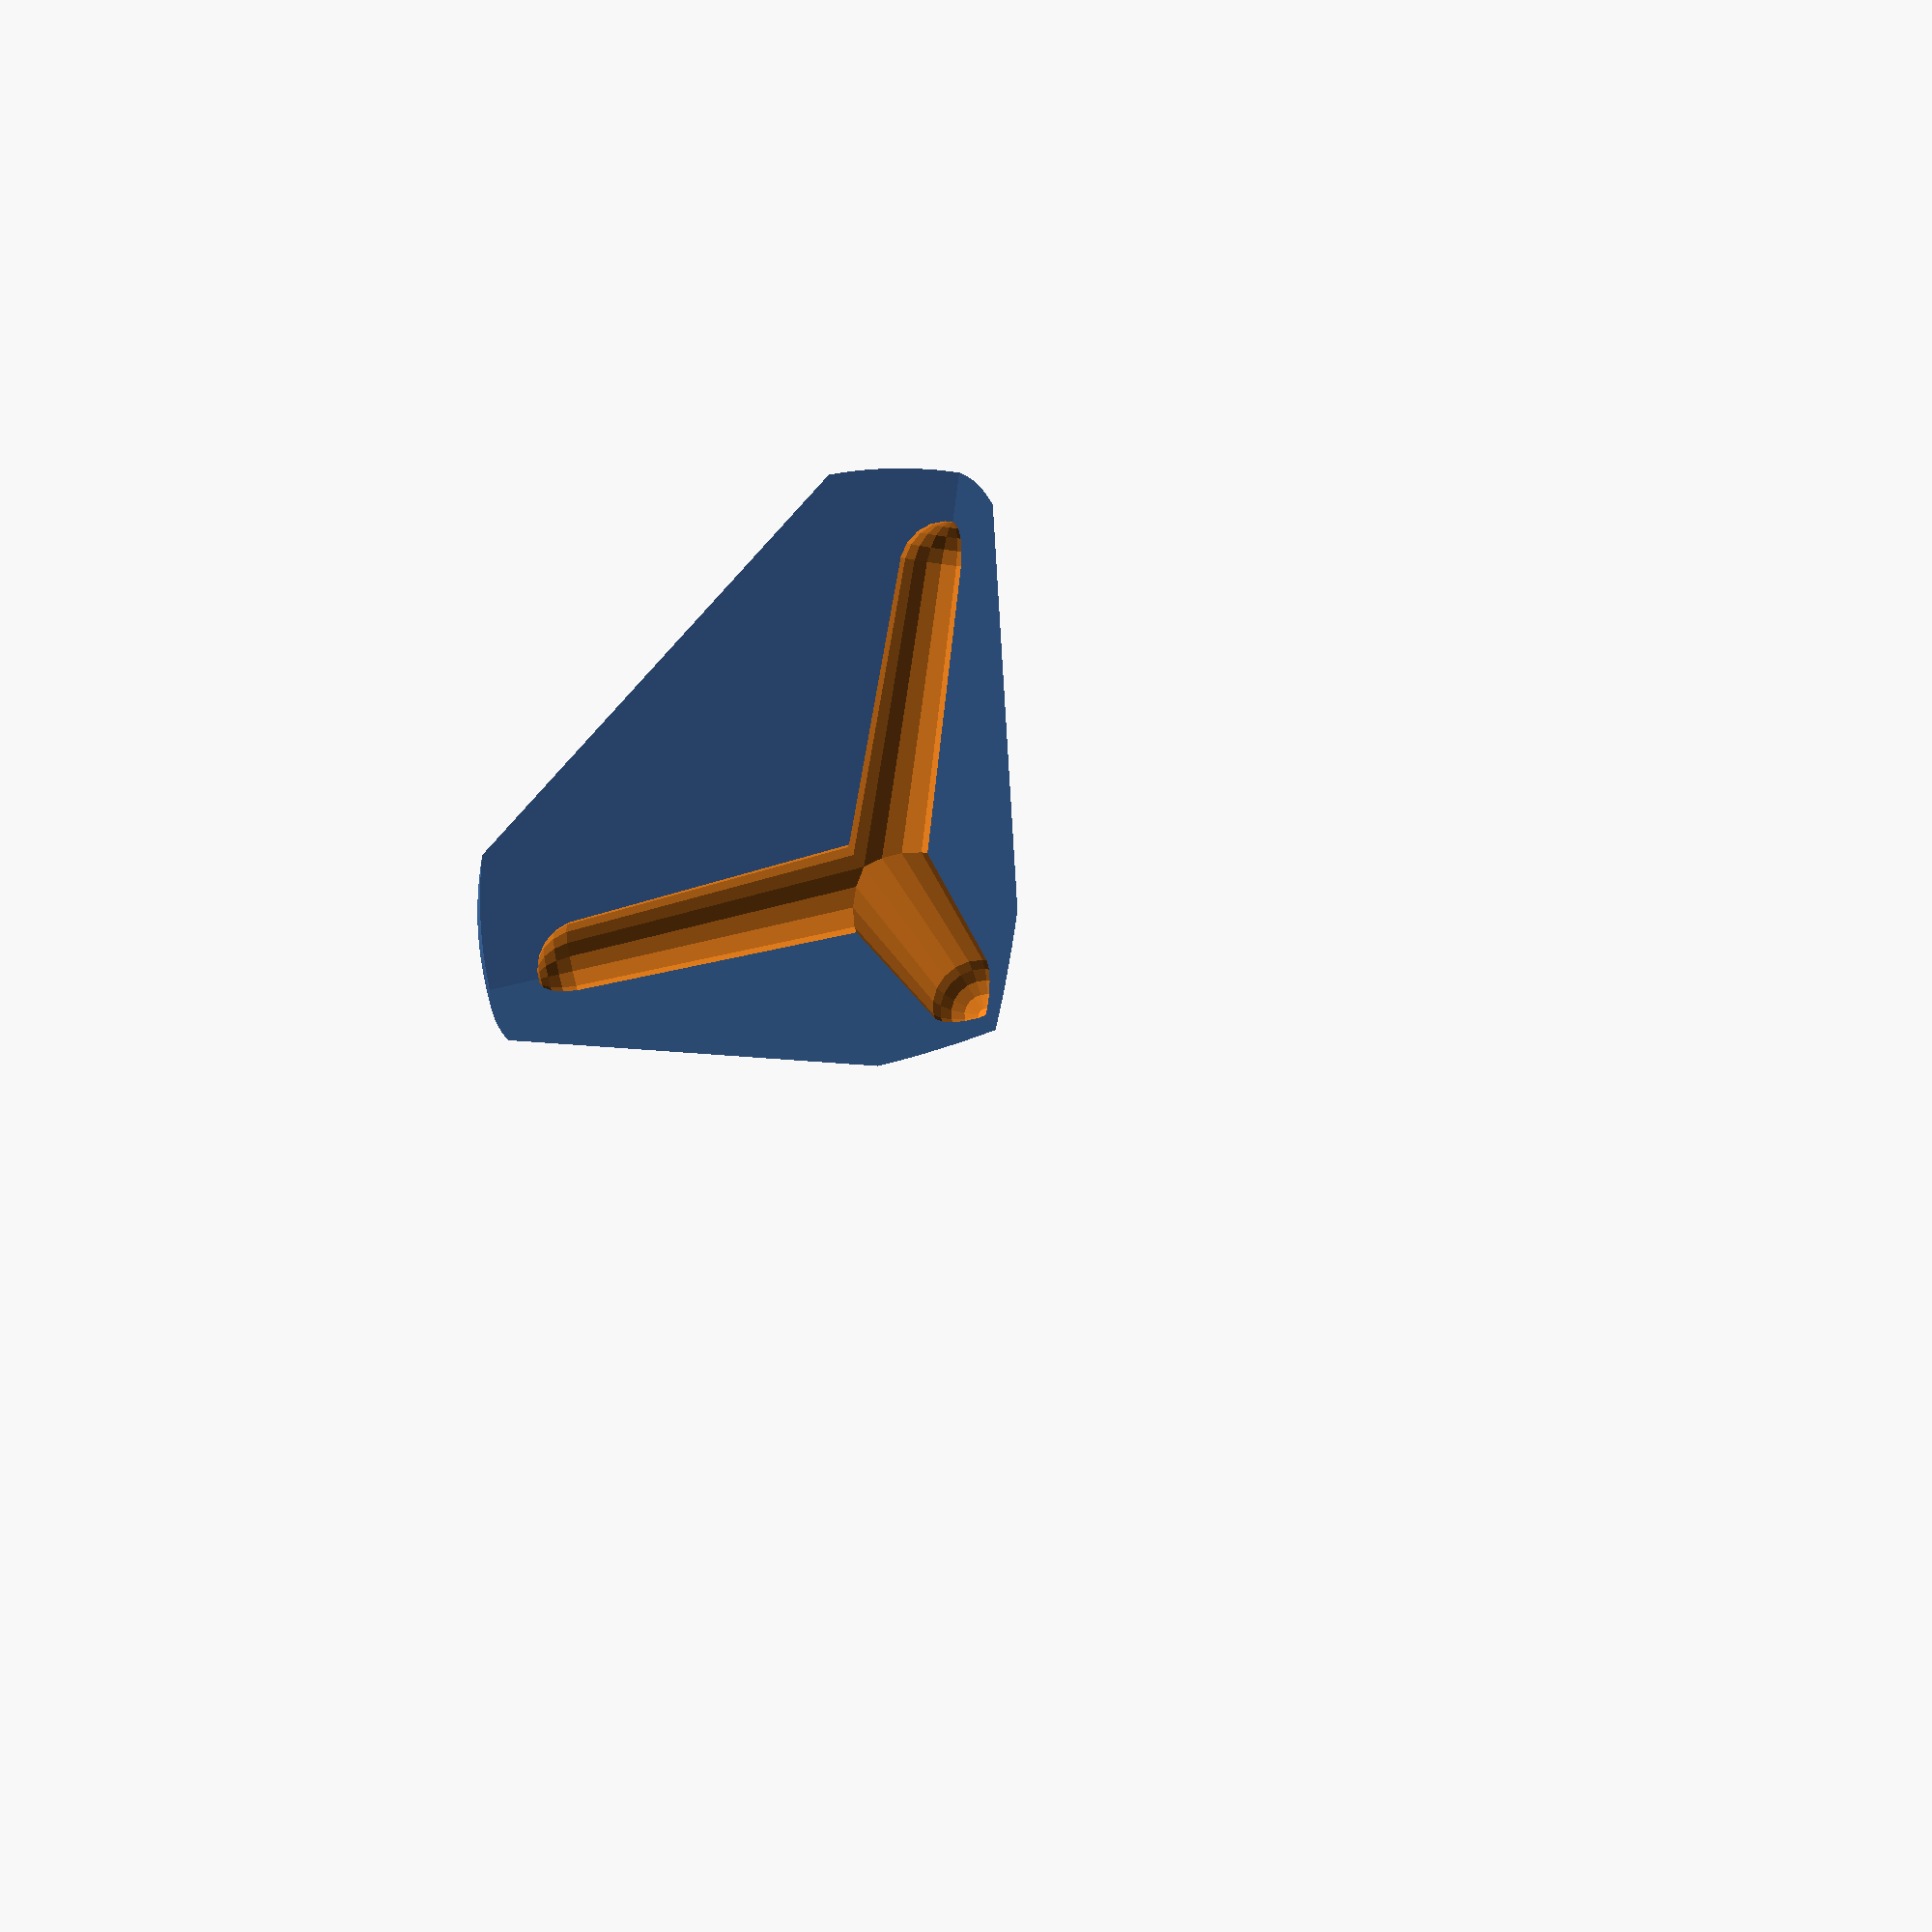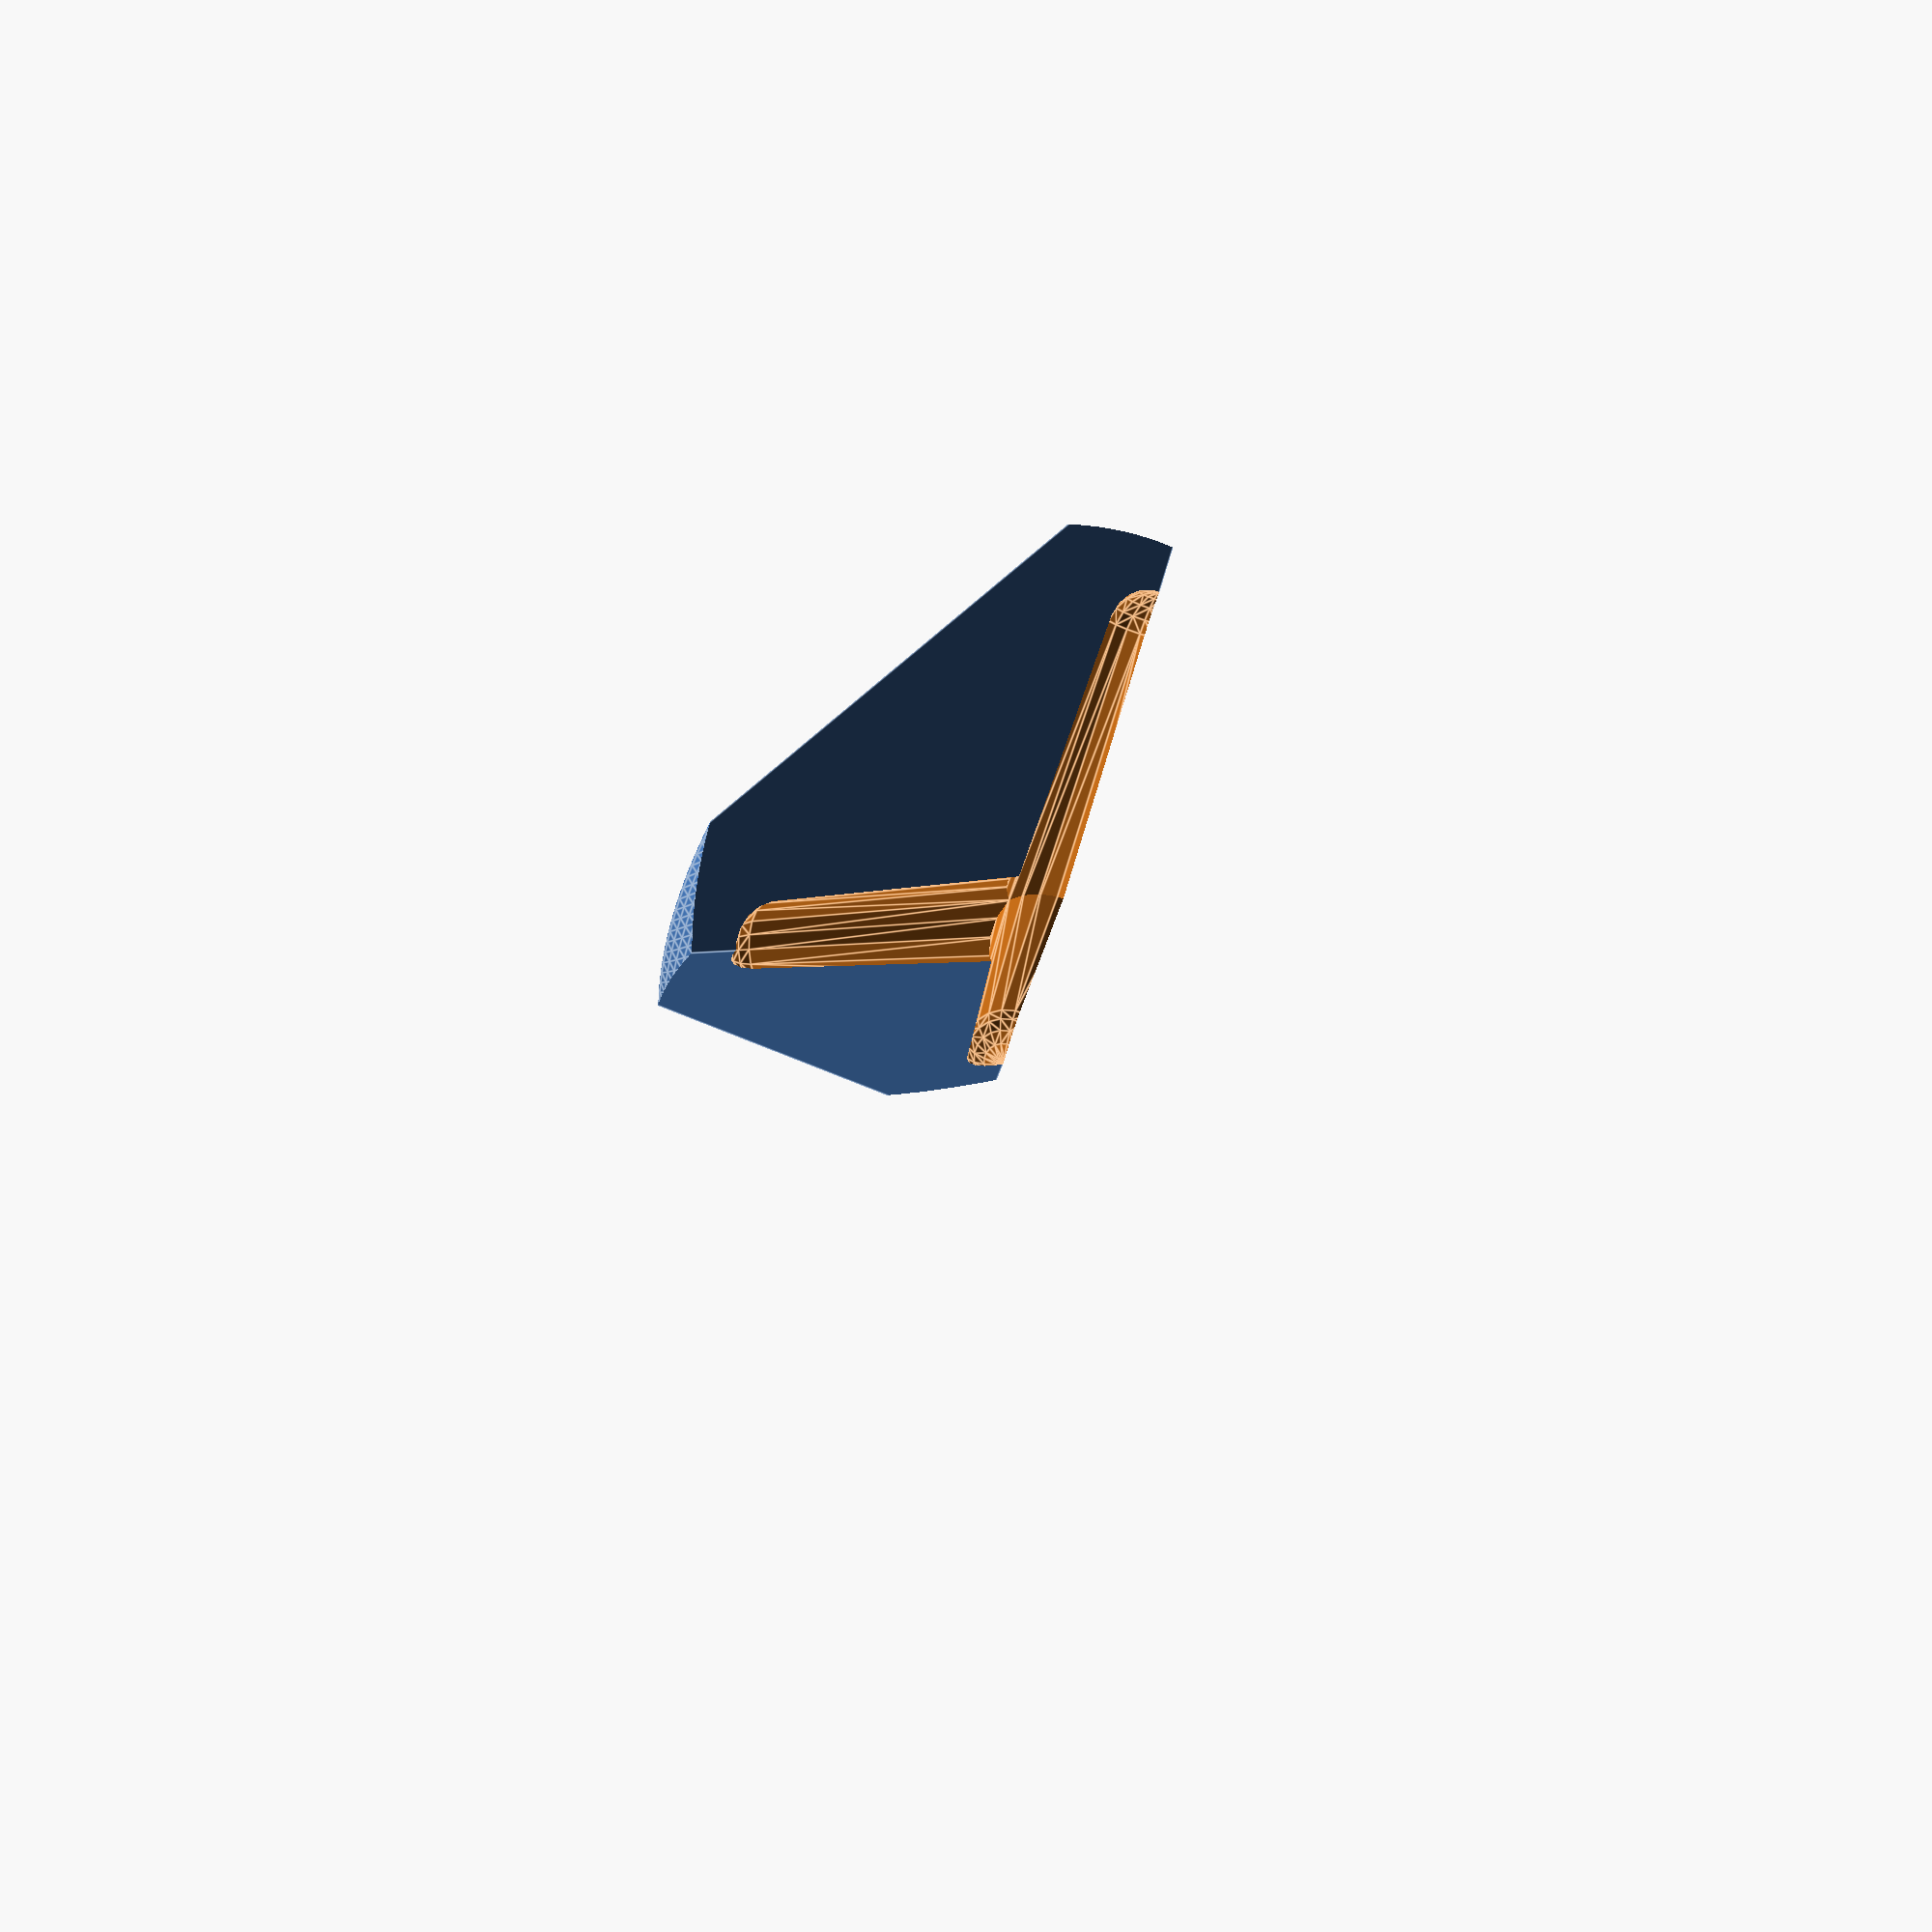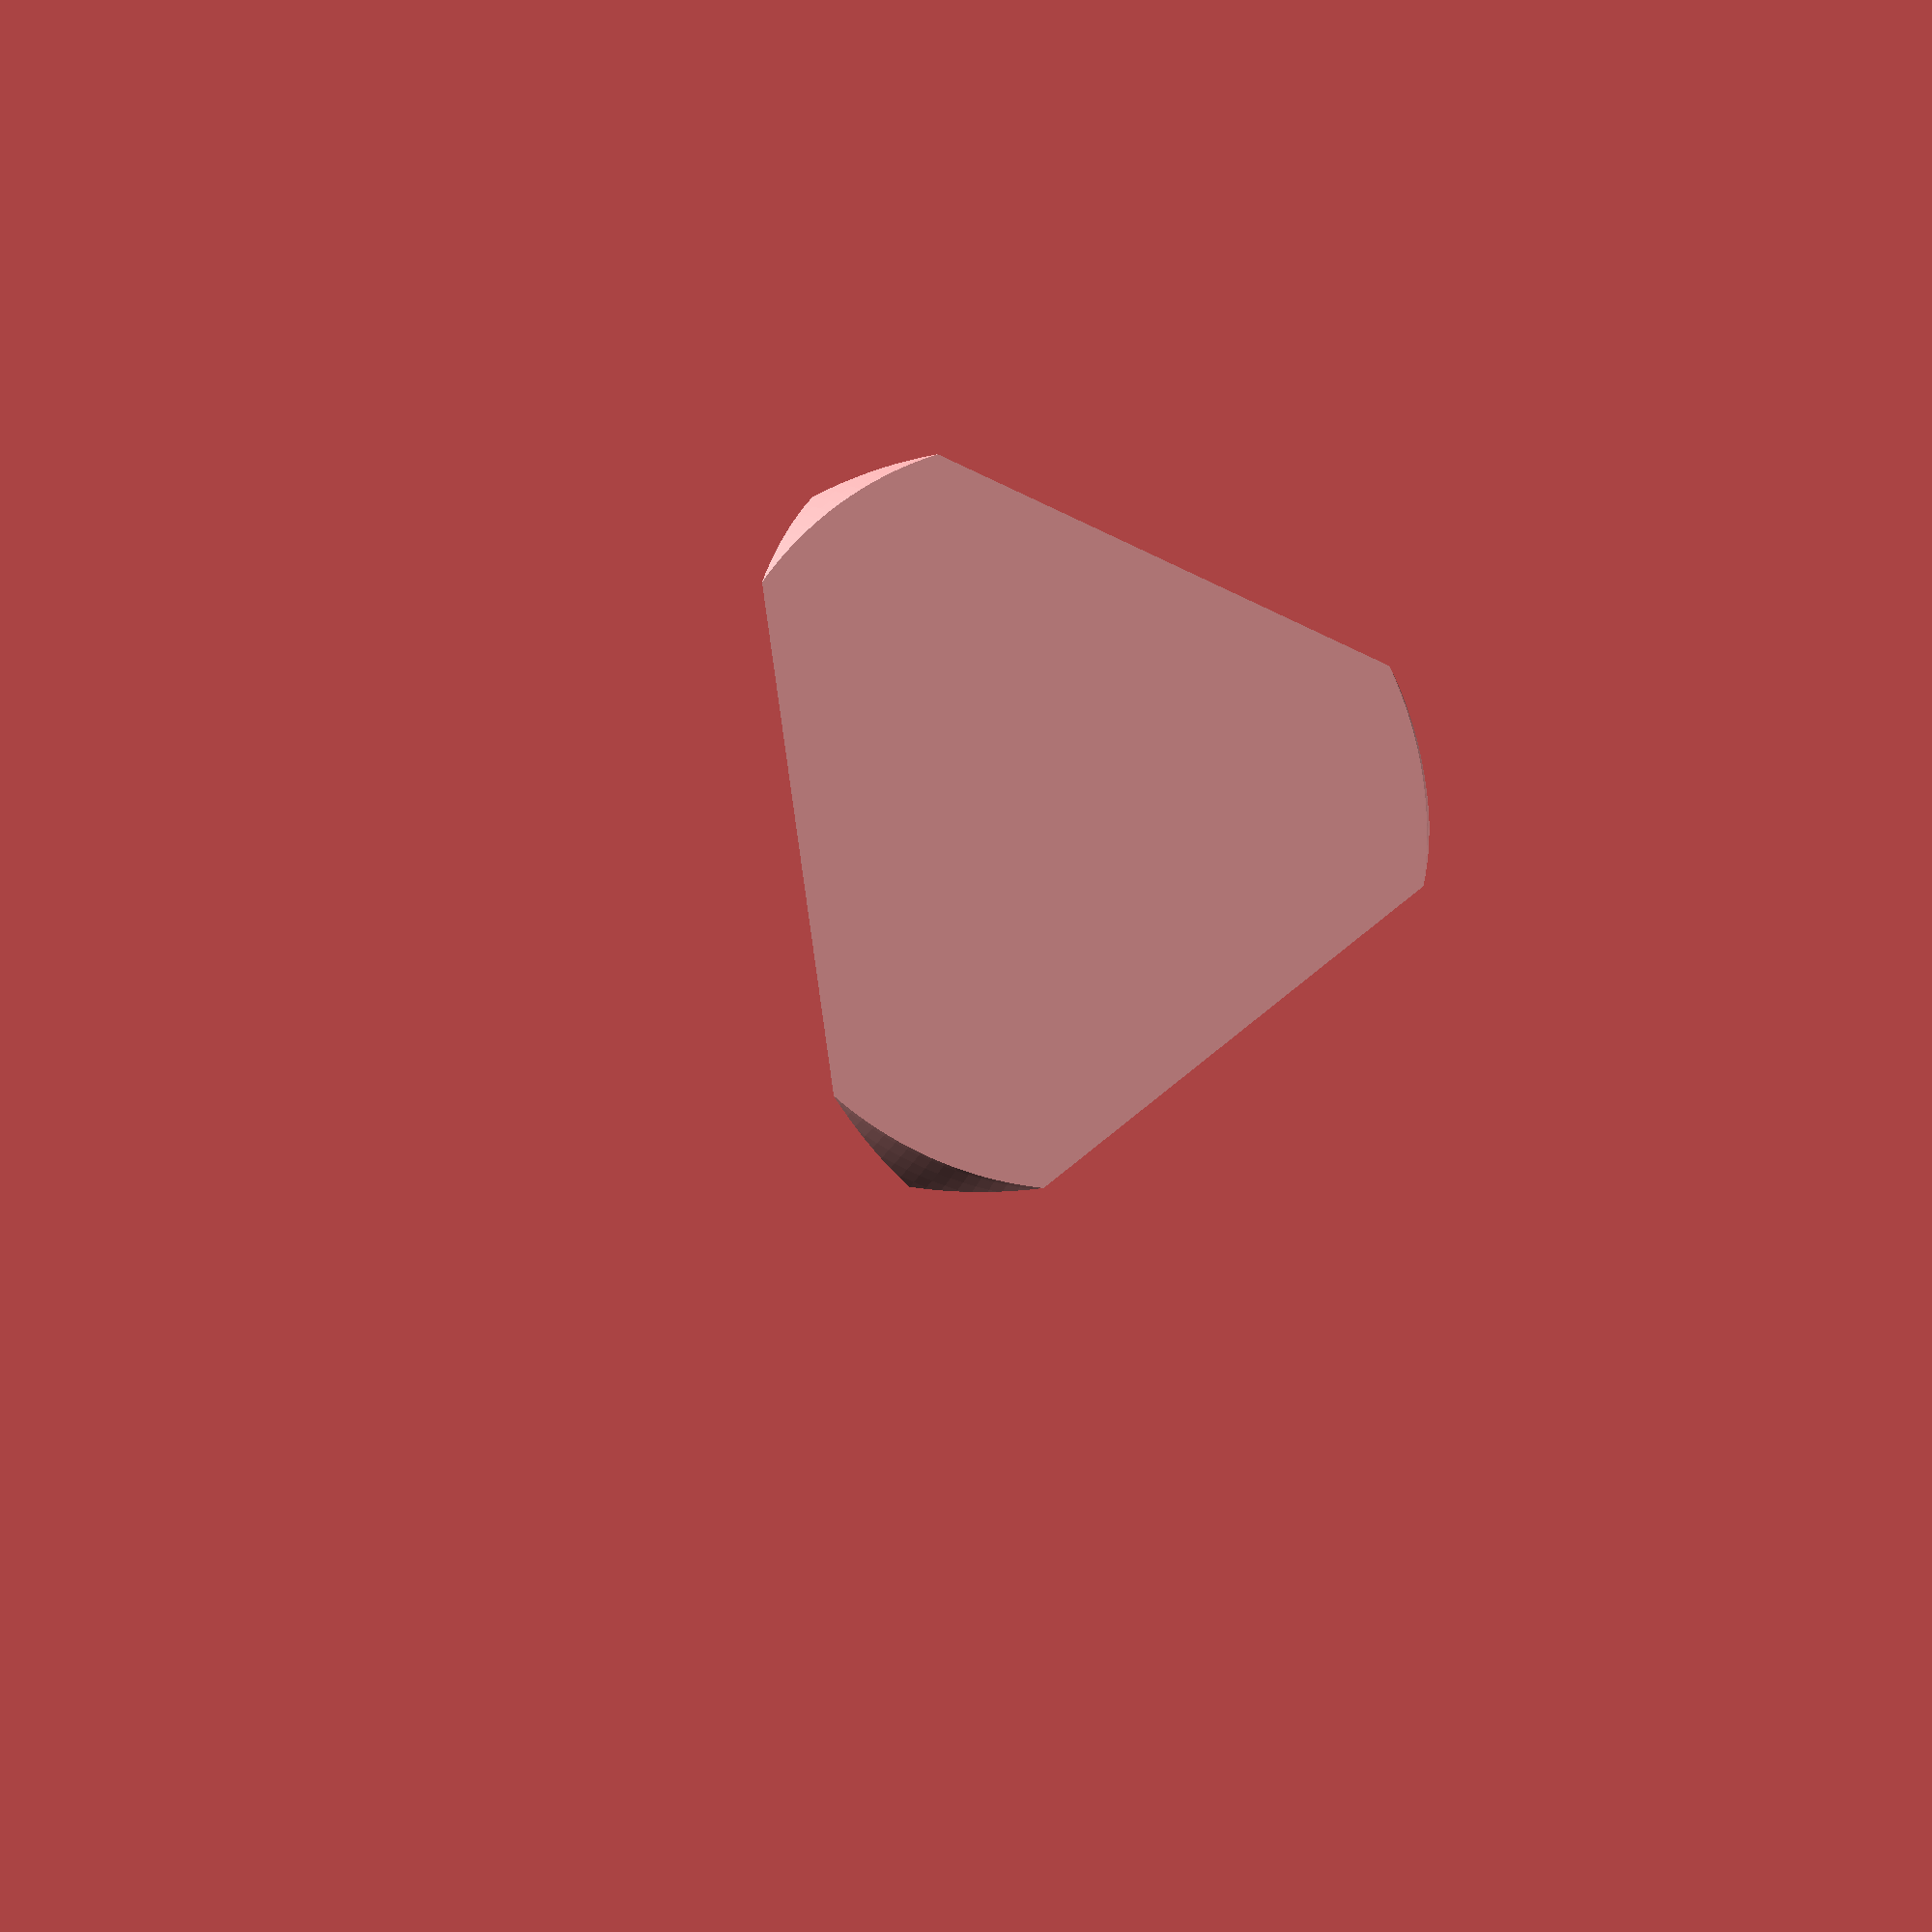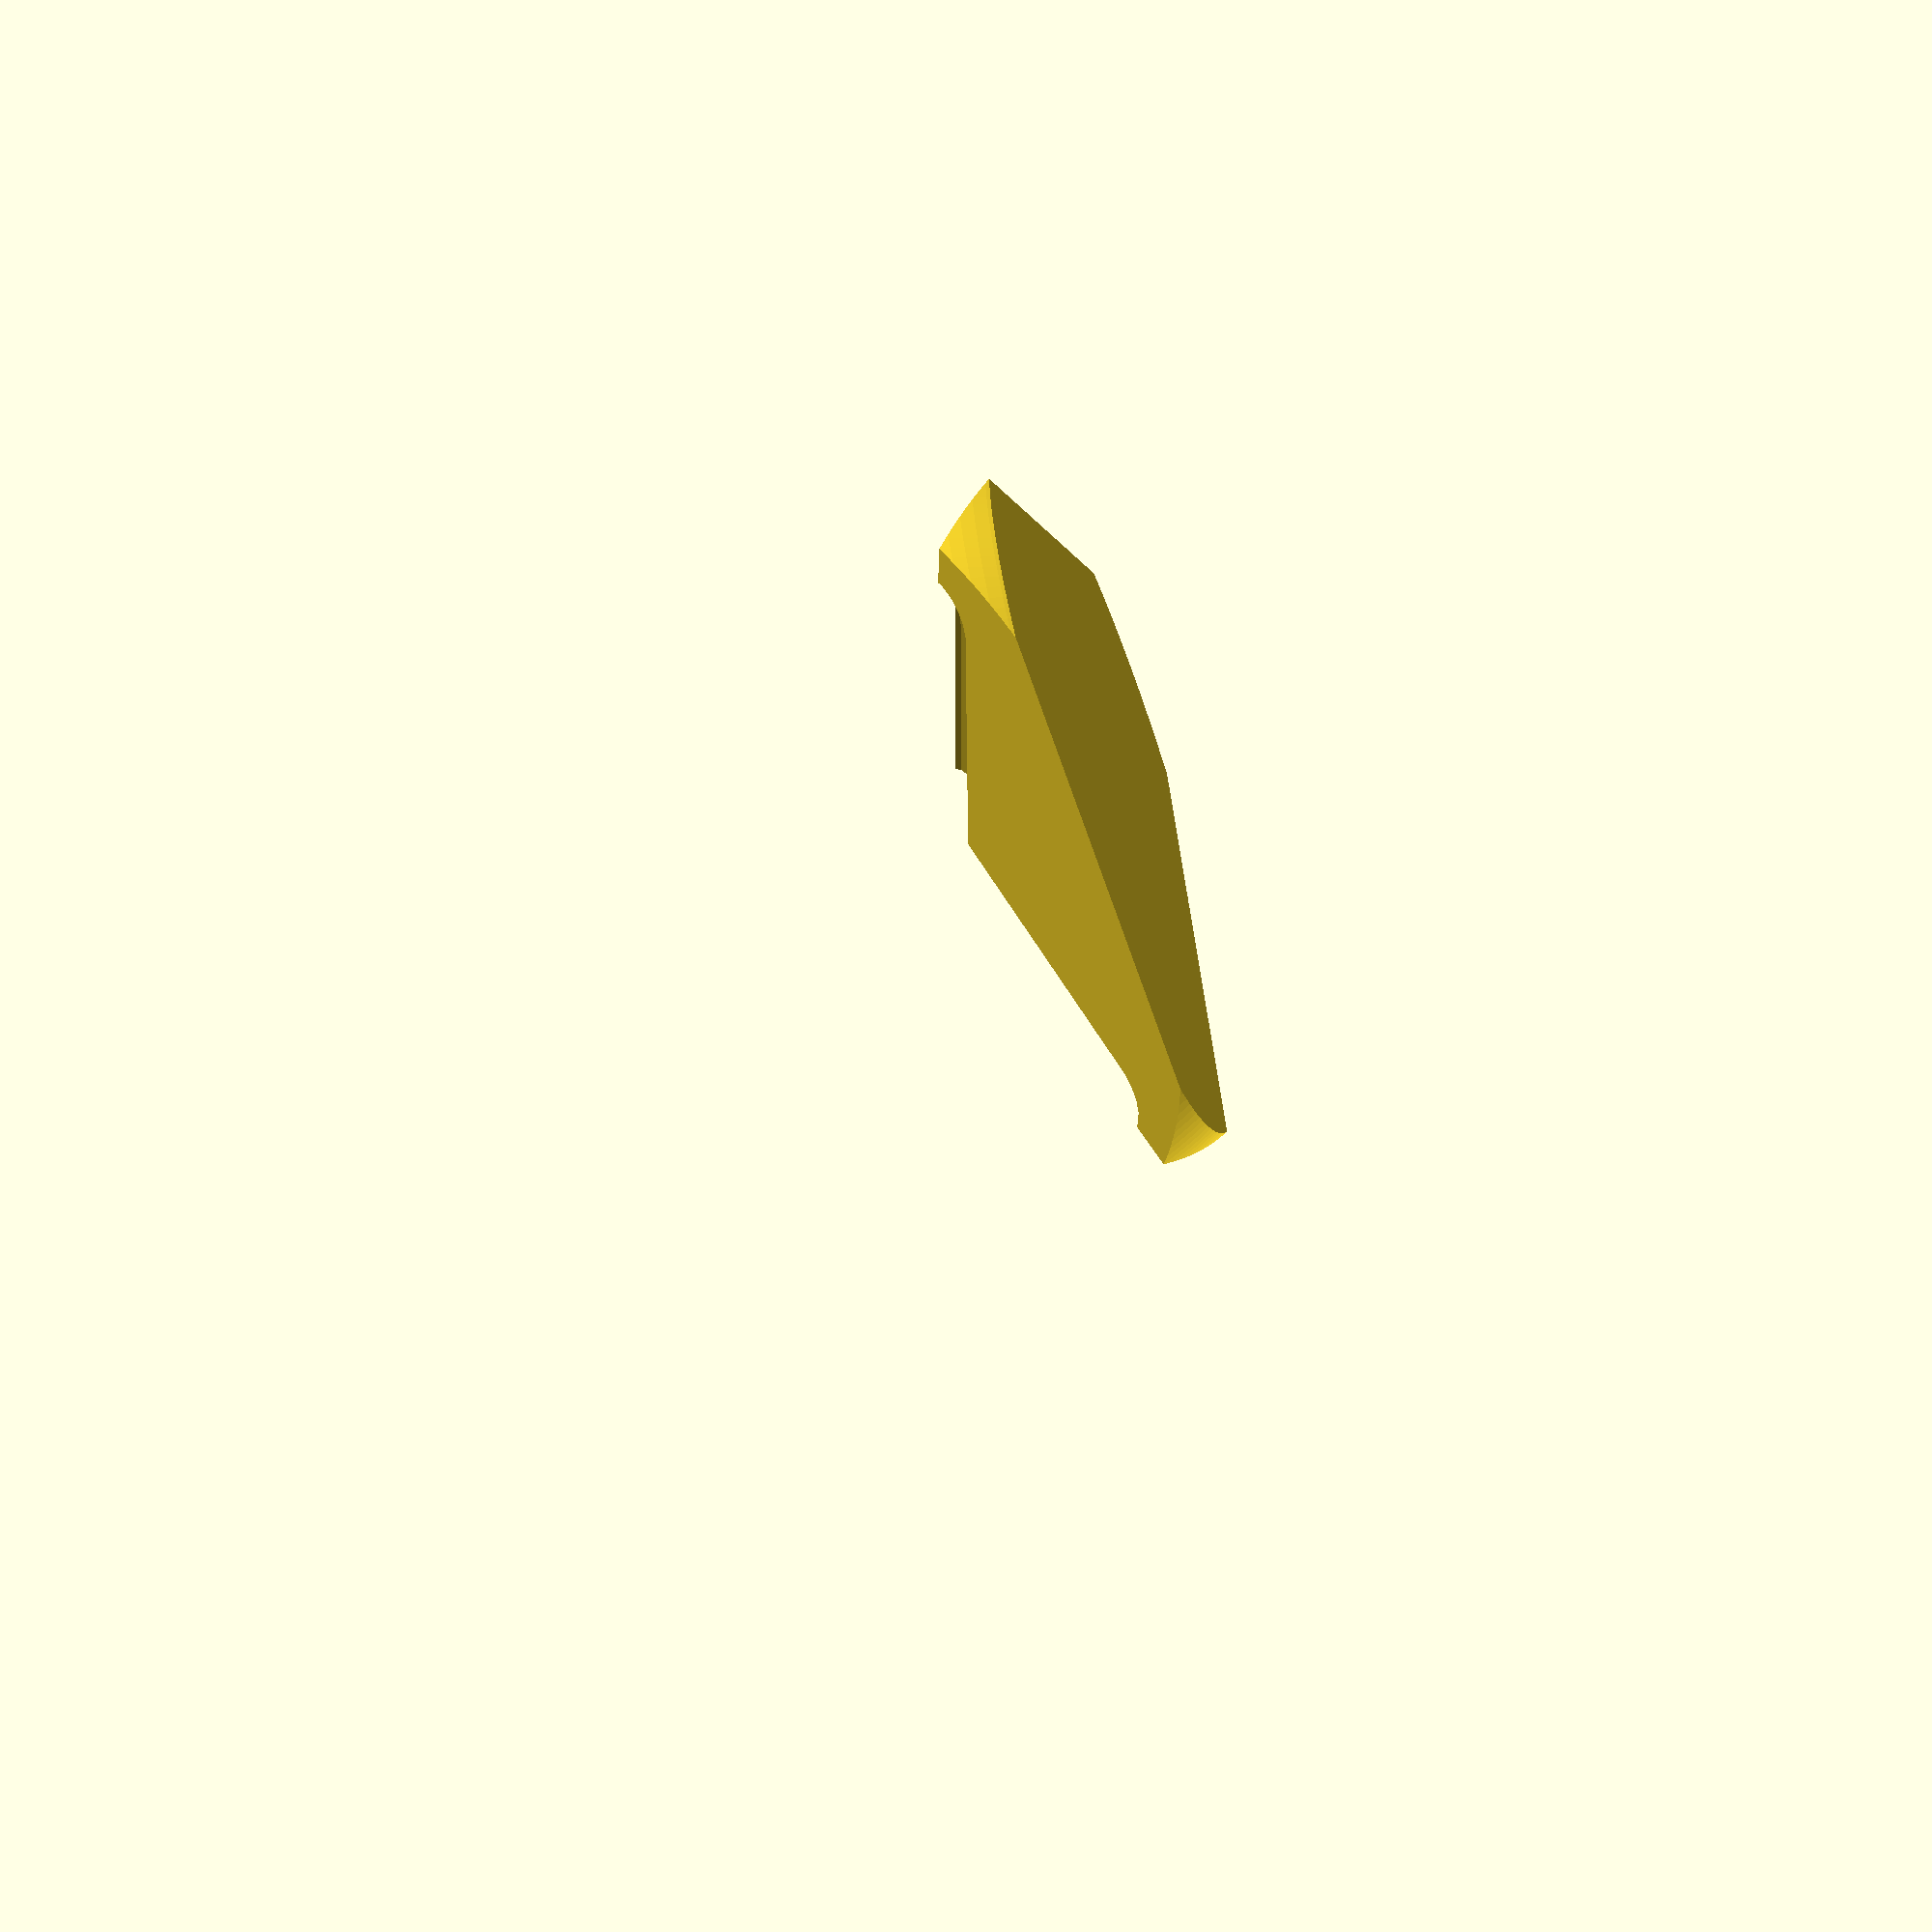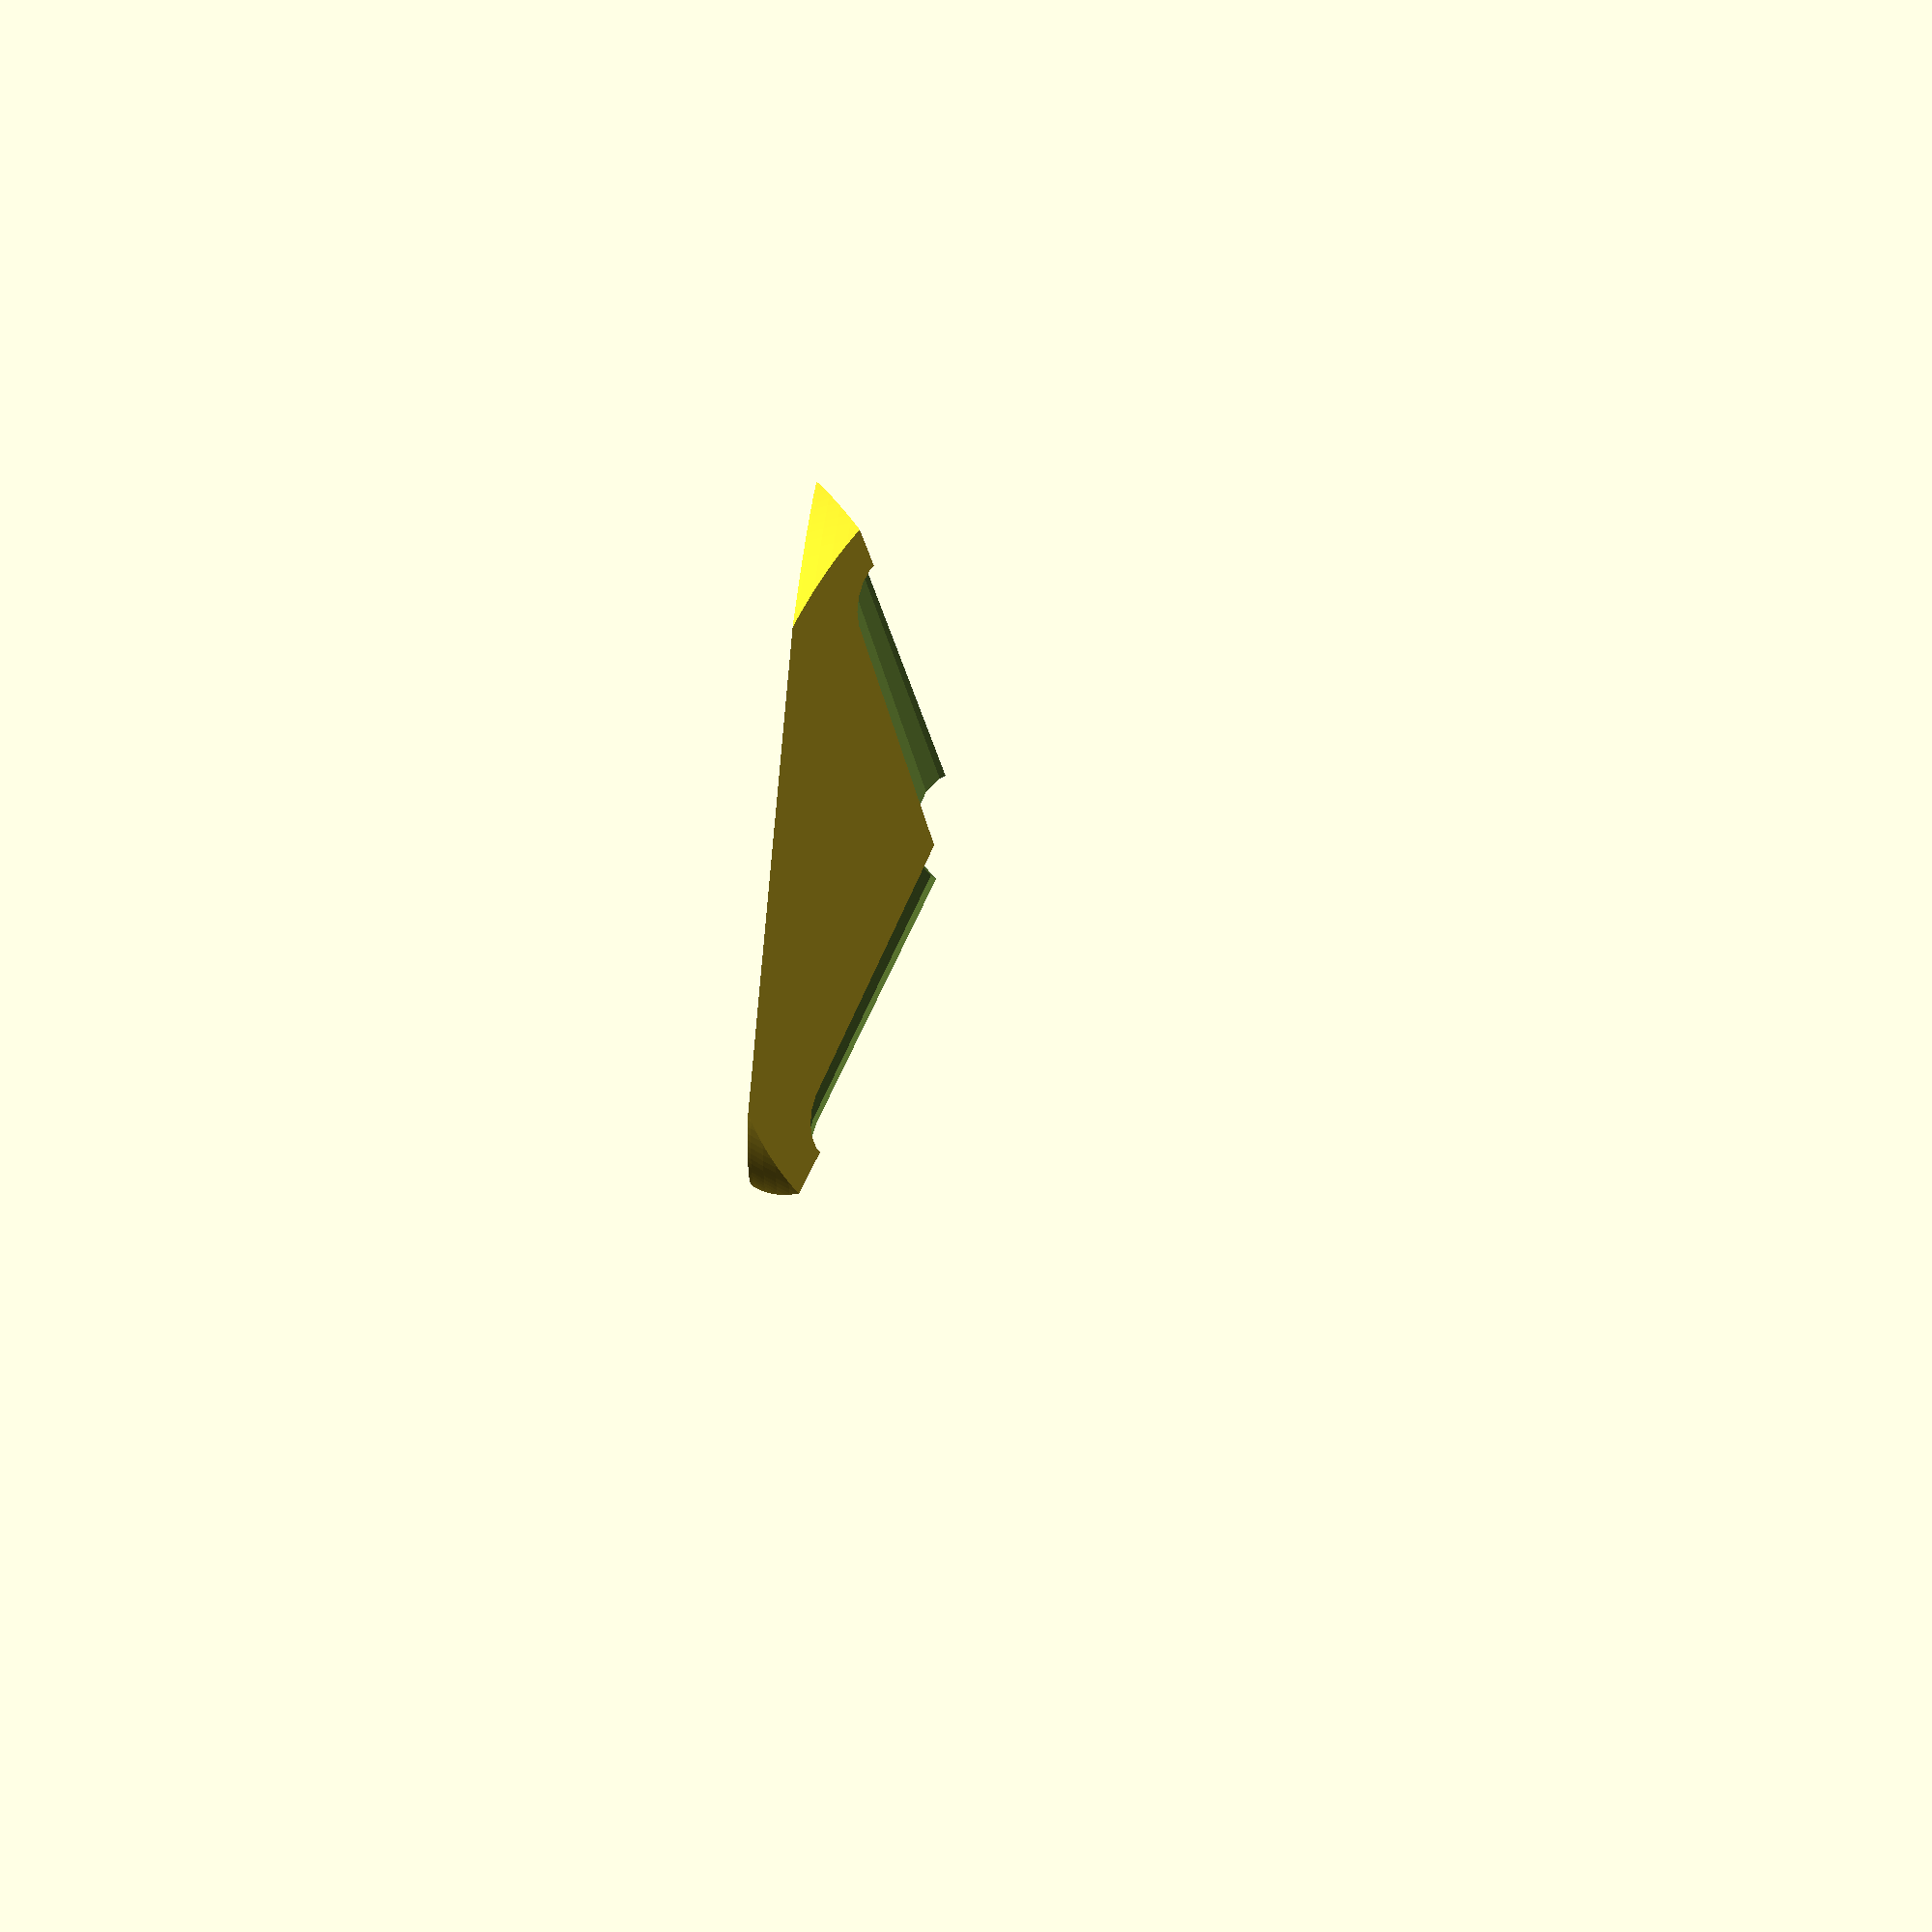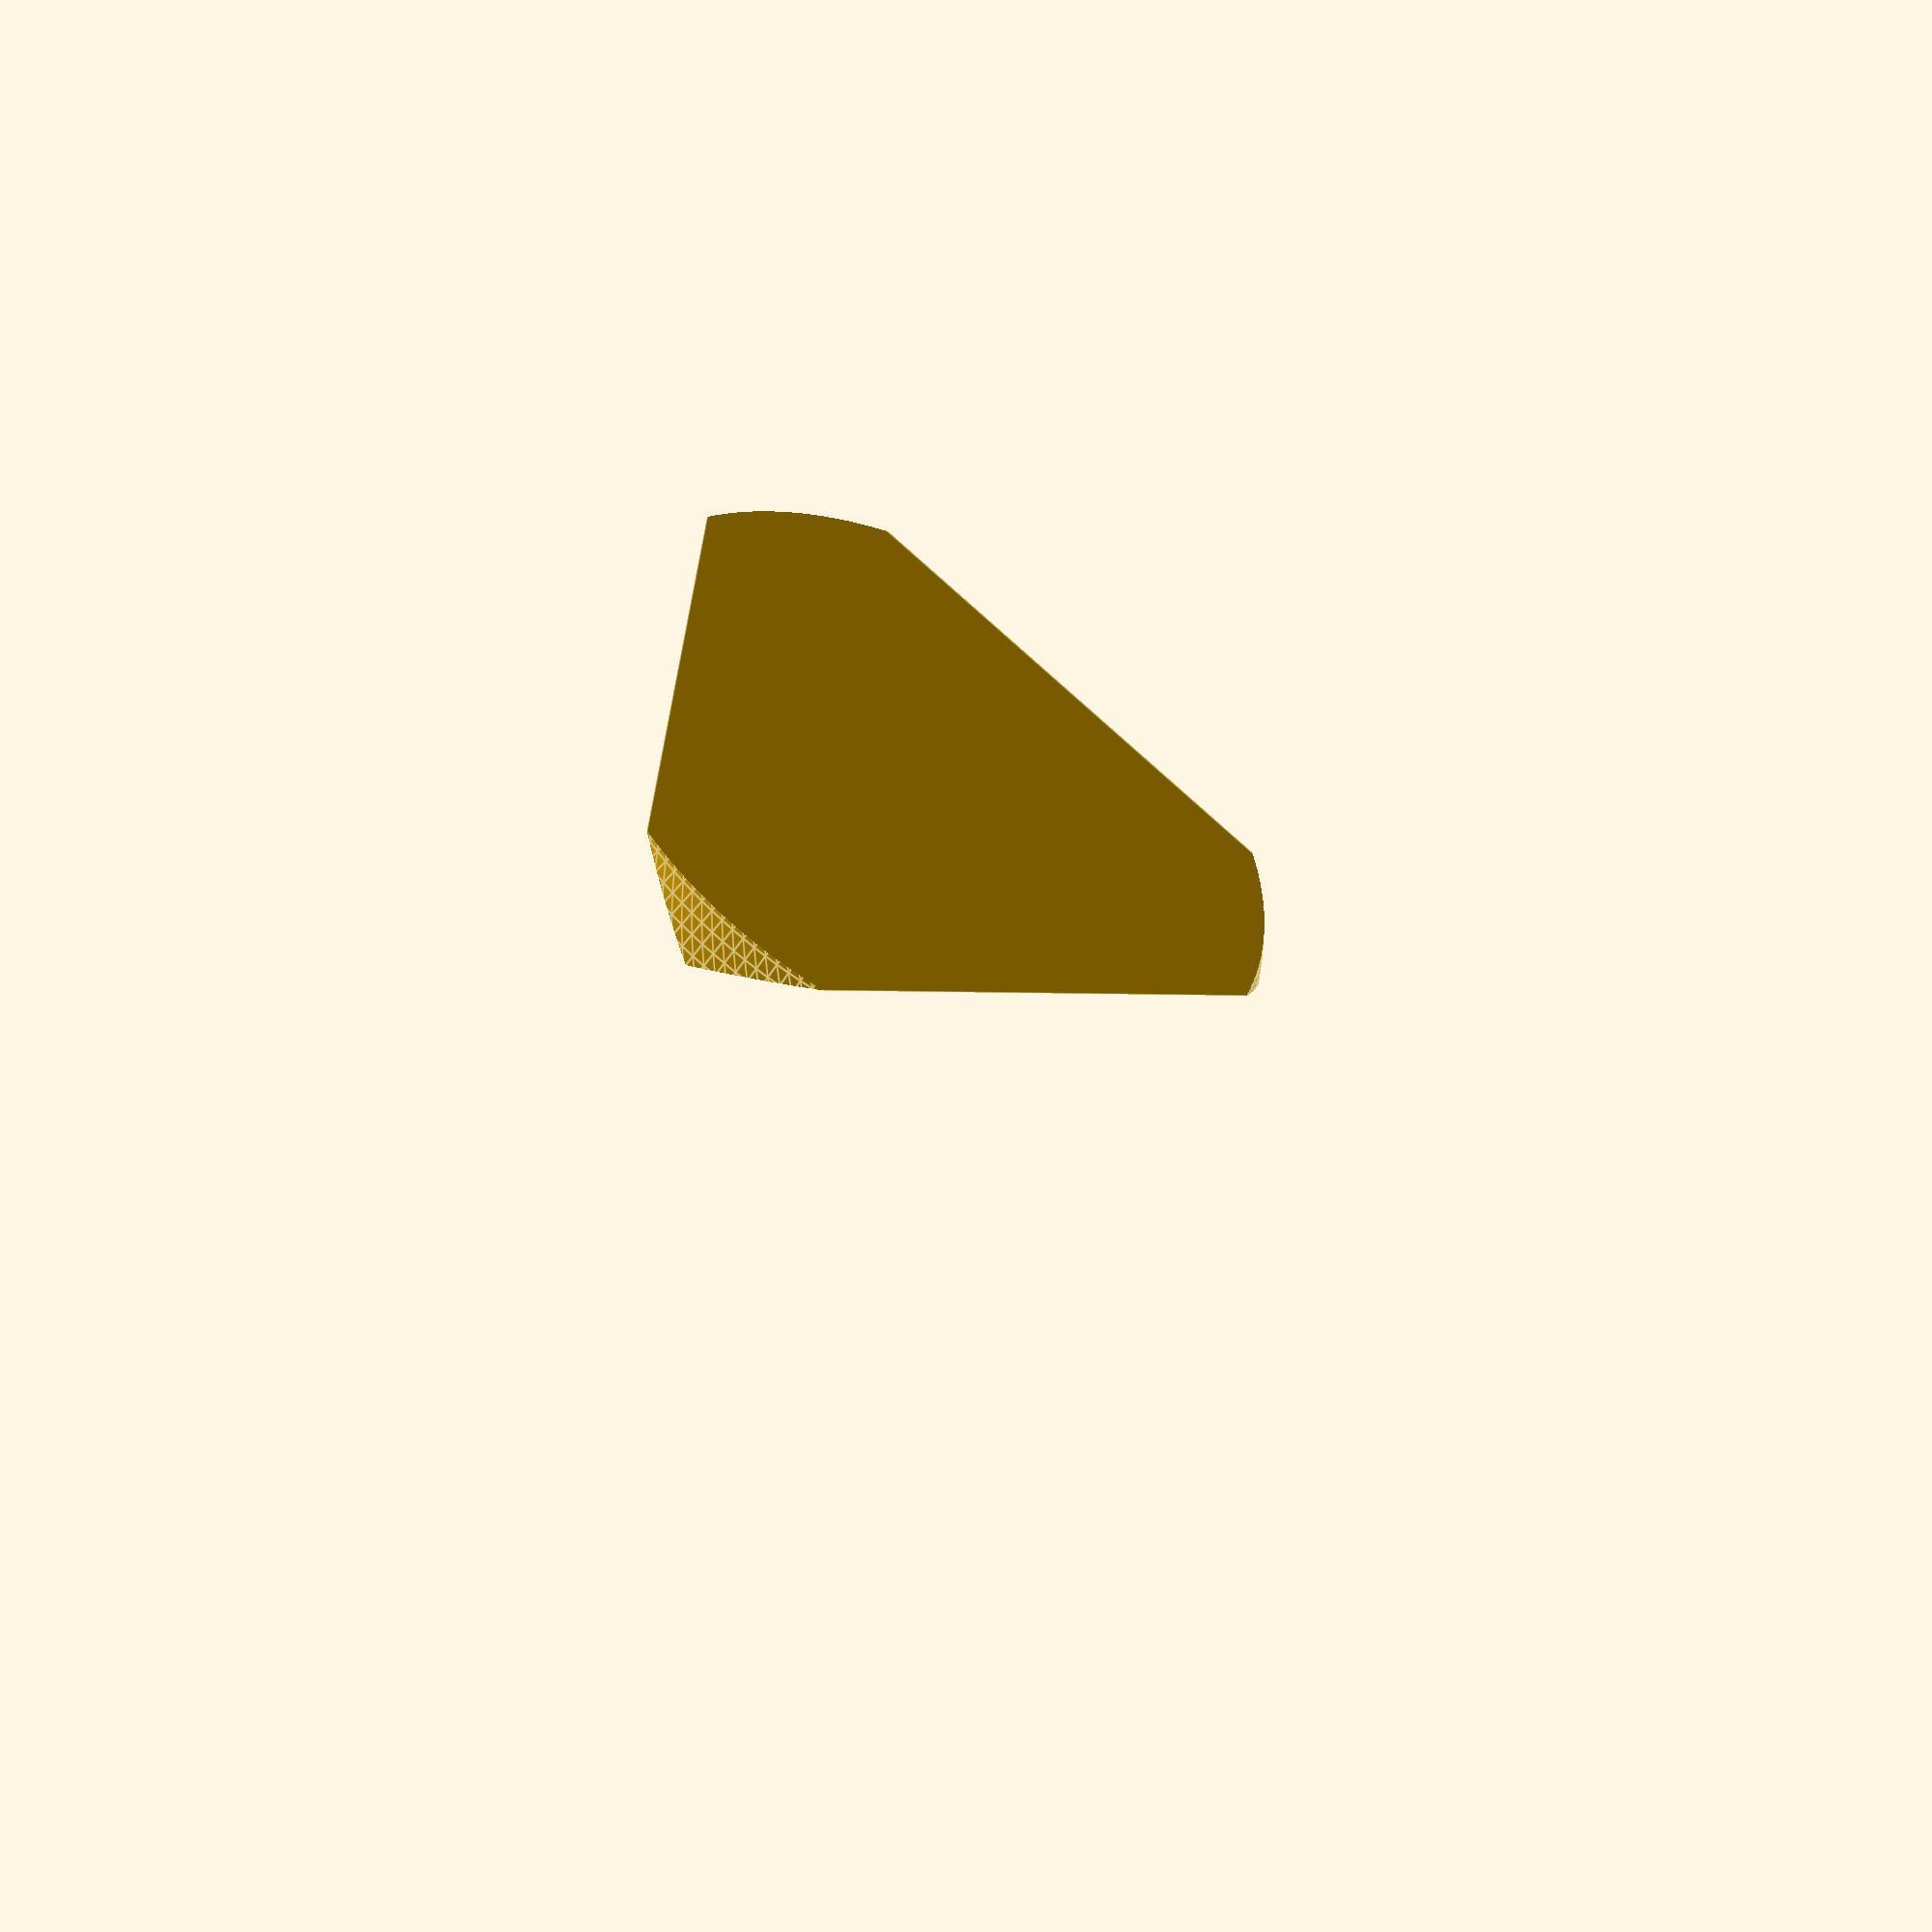
<openscad>
tetr_ang2=acos(1/sqrt(3));
tetr_ang=2*tetr_ang2;
module rod(){hull(){translate([0,0,10])sphere(1.5,$fn=20);sphere(2,$fn=20);}}
module tetr1(){
hull(){rotate([0,180-tetr_ang2,0])rod();
translate([0,0,-15])rotate([0,180-tetr_ang2,0])rod();}
hull(){rotate([0,180+tetr_ang2,0])rod();
translate([0,0,-15])rotate([0,180+tetr_ang2,0])rod();}
hull(){rotate([tetr_ang2,0,0])rod();translate([0,0,-15])rotate([tetr_ang2,0,0])rod();}
hull(){rotate([-tetr_ang2,0,0])rod();translate([0,0,-15])rotate([-tetr_ang2,0,0])rod();}
}
module tetr2(){
rod();
rotate([tetr_ang,0,0])rod();
rotate([tetr_ang,0,120])rod();
rotate([tetr_ang,0,-120])rod();
}
r1=17;
h=r1/sqrt(8);
module mold(){
difference(){
intersection(){
sphere(r=13,$fn=180);
translate([0,0,-h])rotate(30)cylinder( r1=r1,r2=0,h=h,$fn=3);}
tetr2();}

}
mold();
</openscad>
<views>
elev=146.3 azim=266.0 roll=216.9 proj=p view=wireframe
elev=132.1 azim=51.6 roll=224.5 proj=p view=edges
elev=188.6 azim=278.4 roll=15.4 proj=p view=solid
elev=63.9 azim=171.1 roll=109.5 proj=o view=solid
elev=117.6 azim=21.0 roll=263.4 proj=o view=solid
elev=47.6 azim=205.5 roll=152.9 proj=p view=edges
</views>
